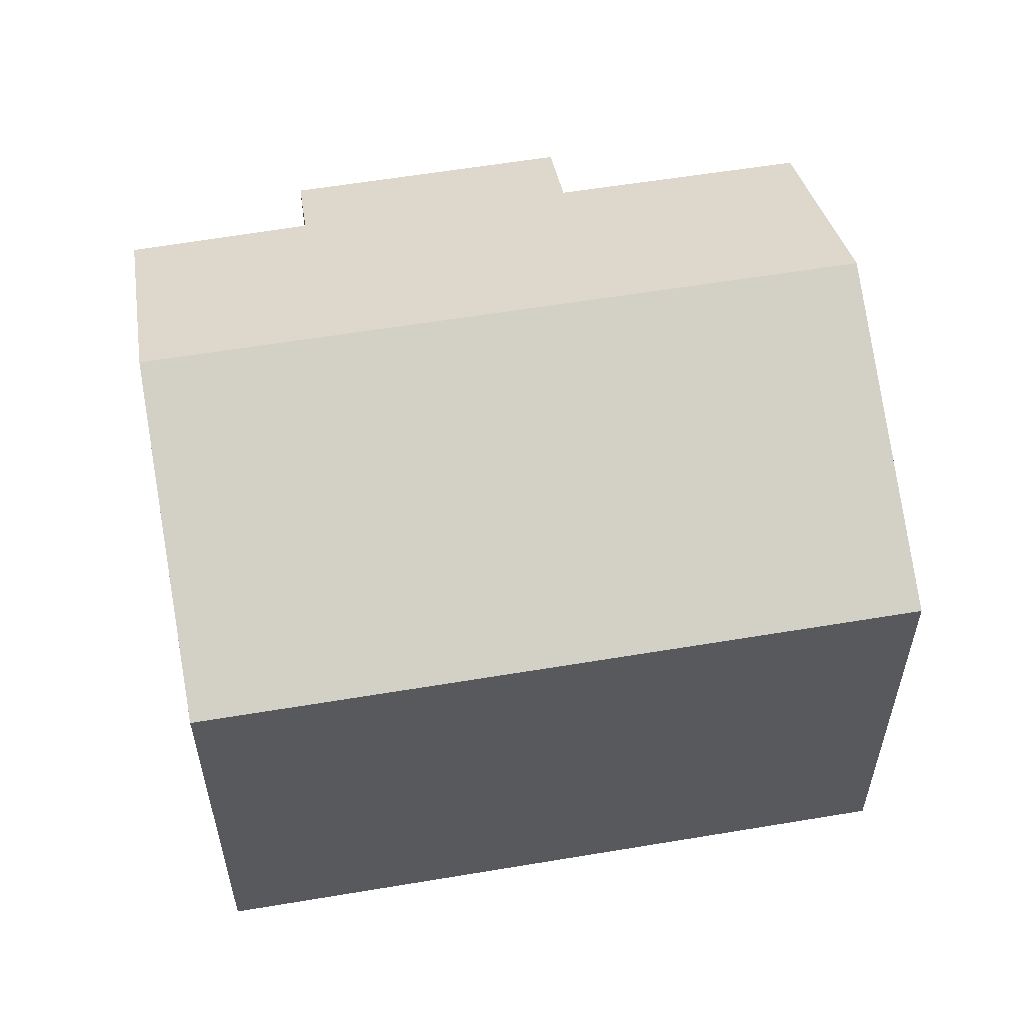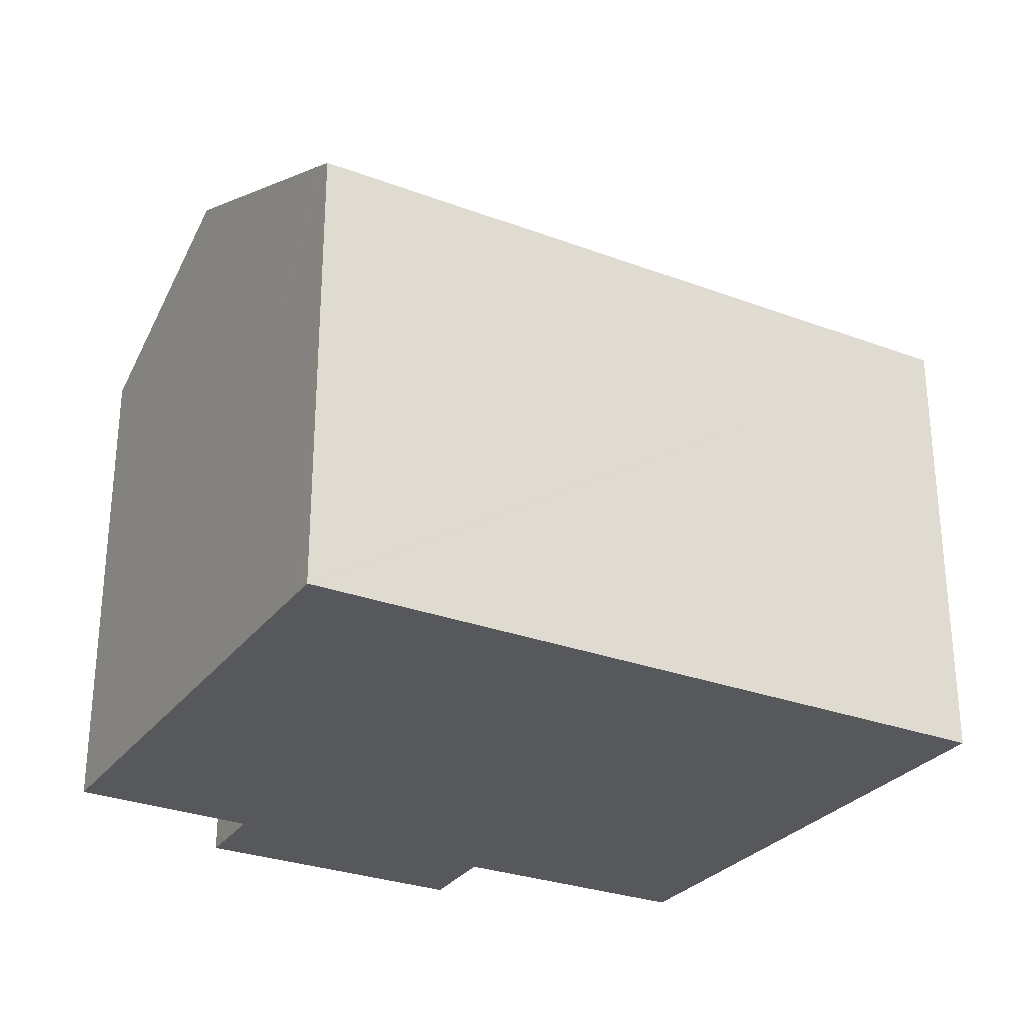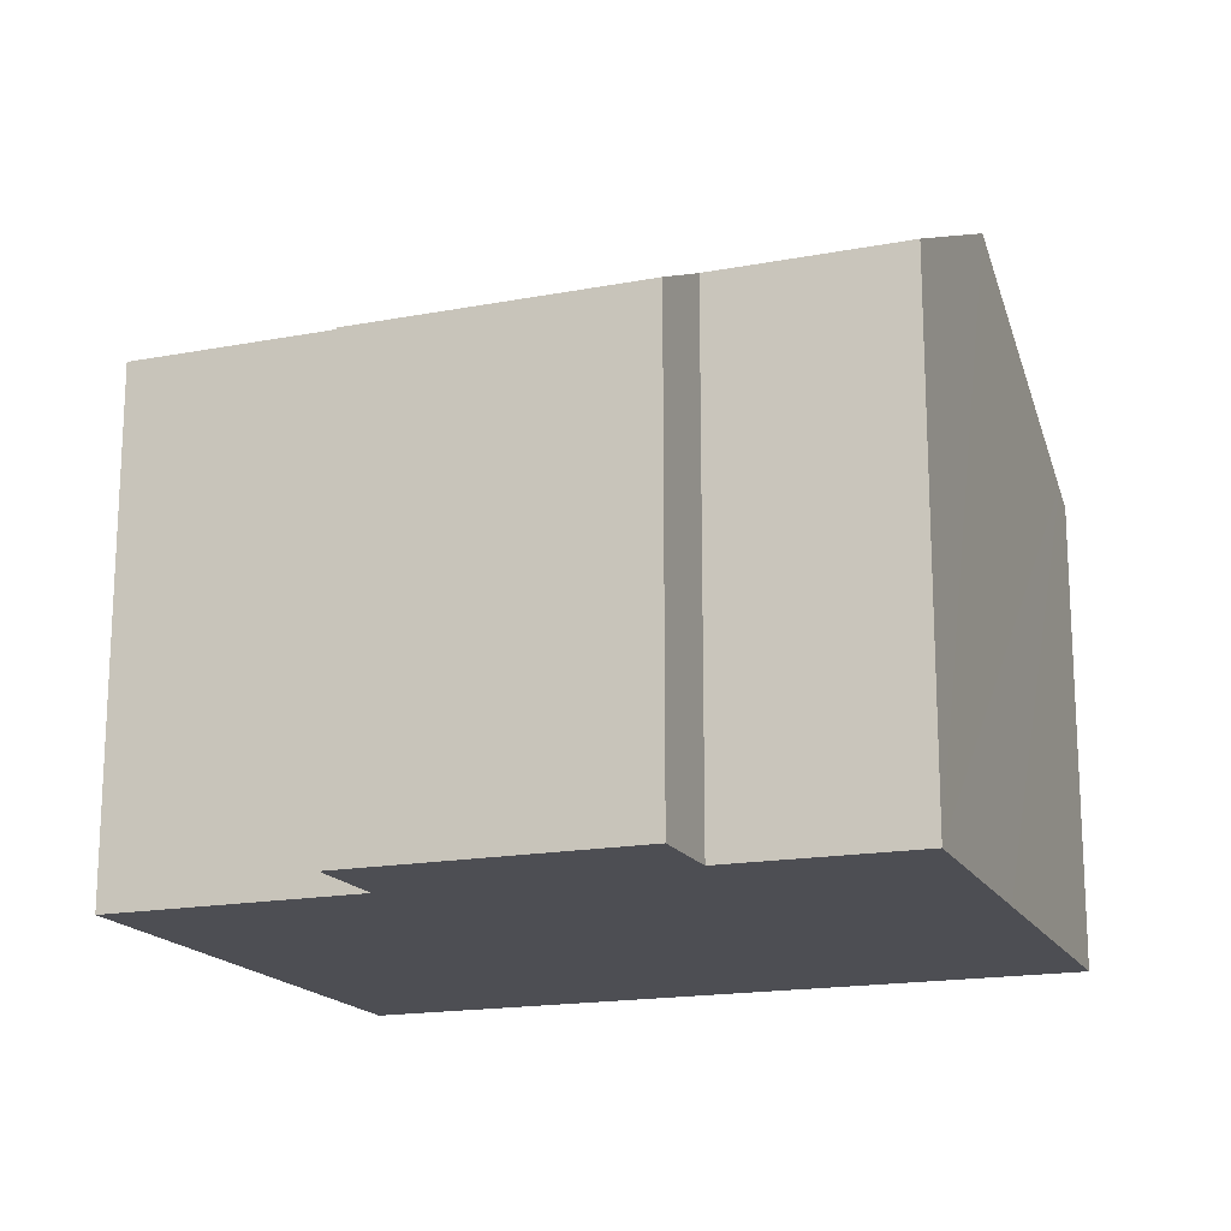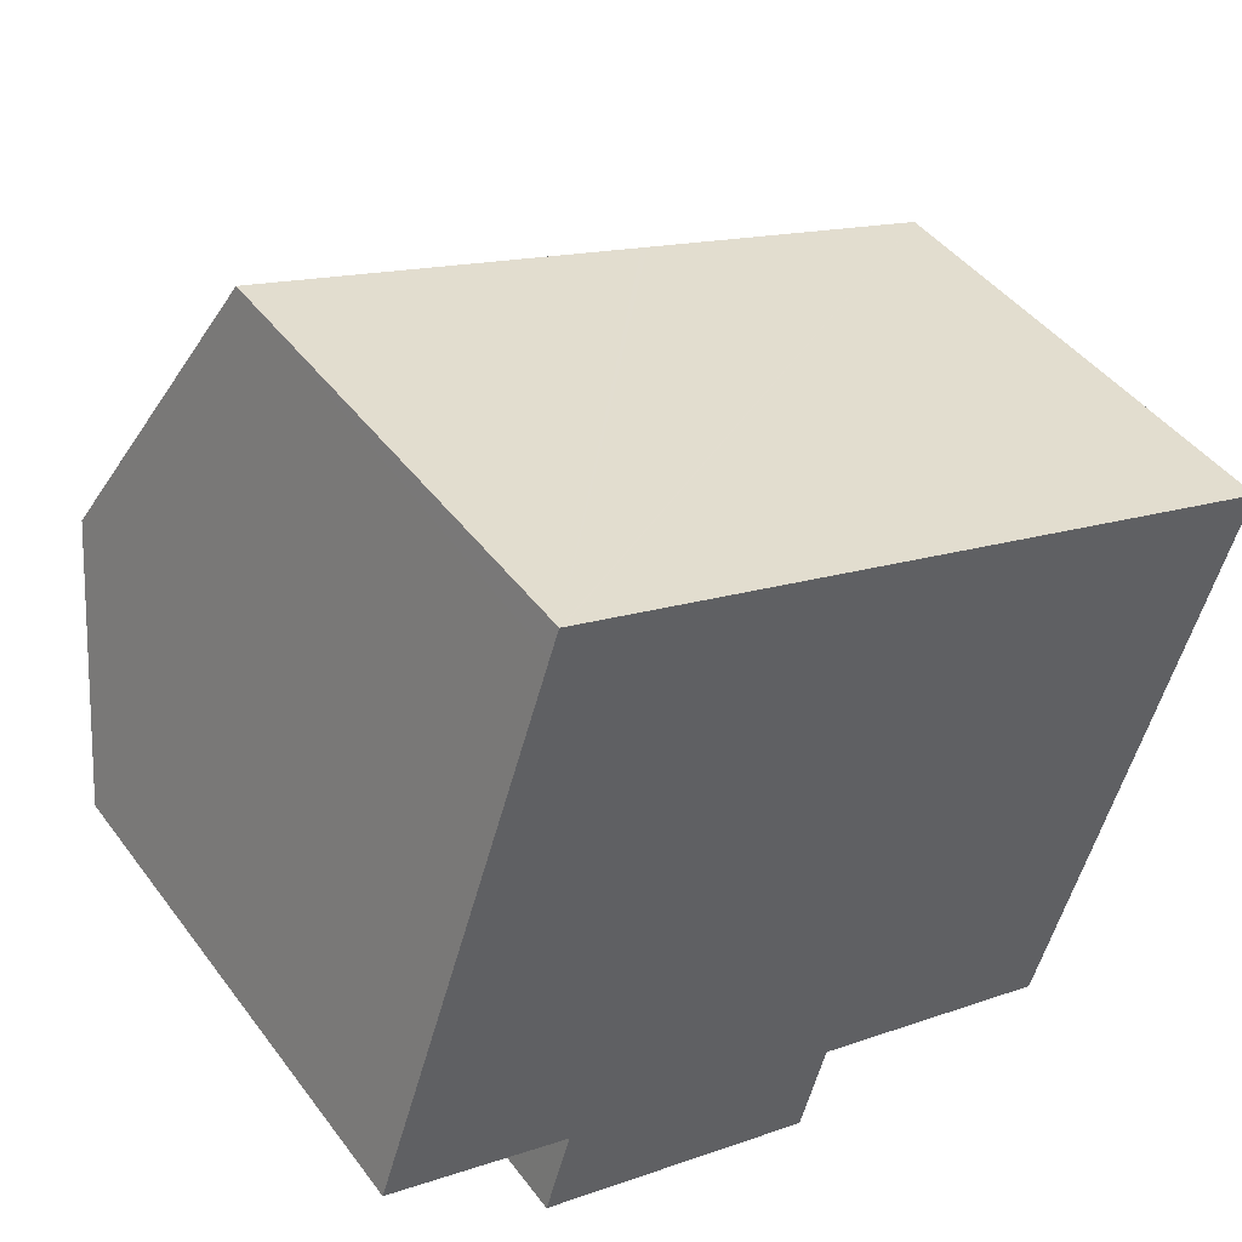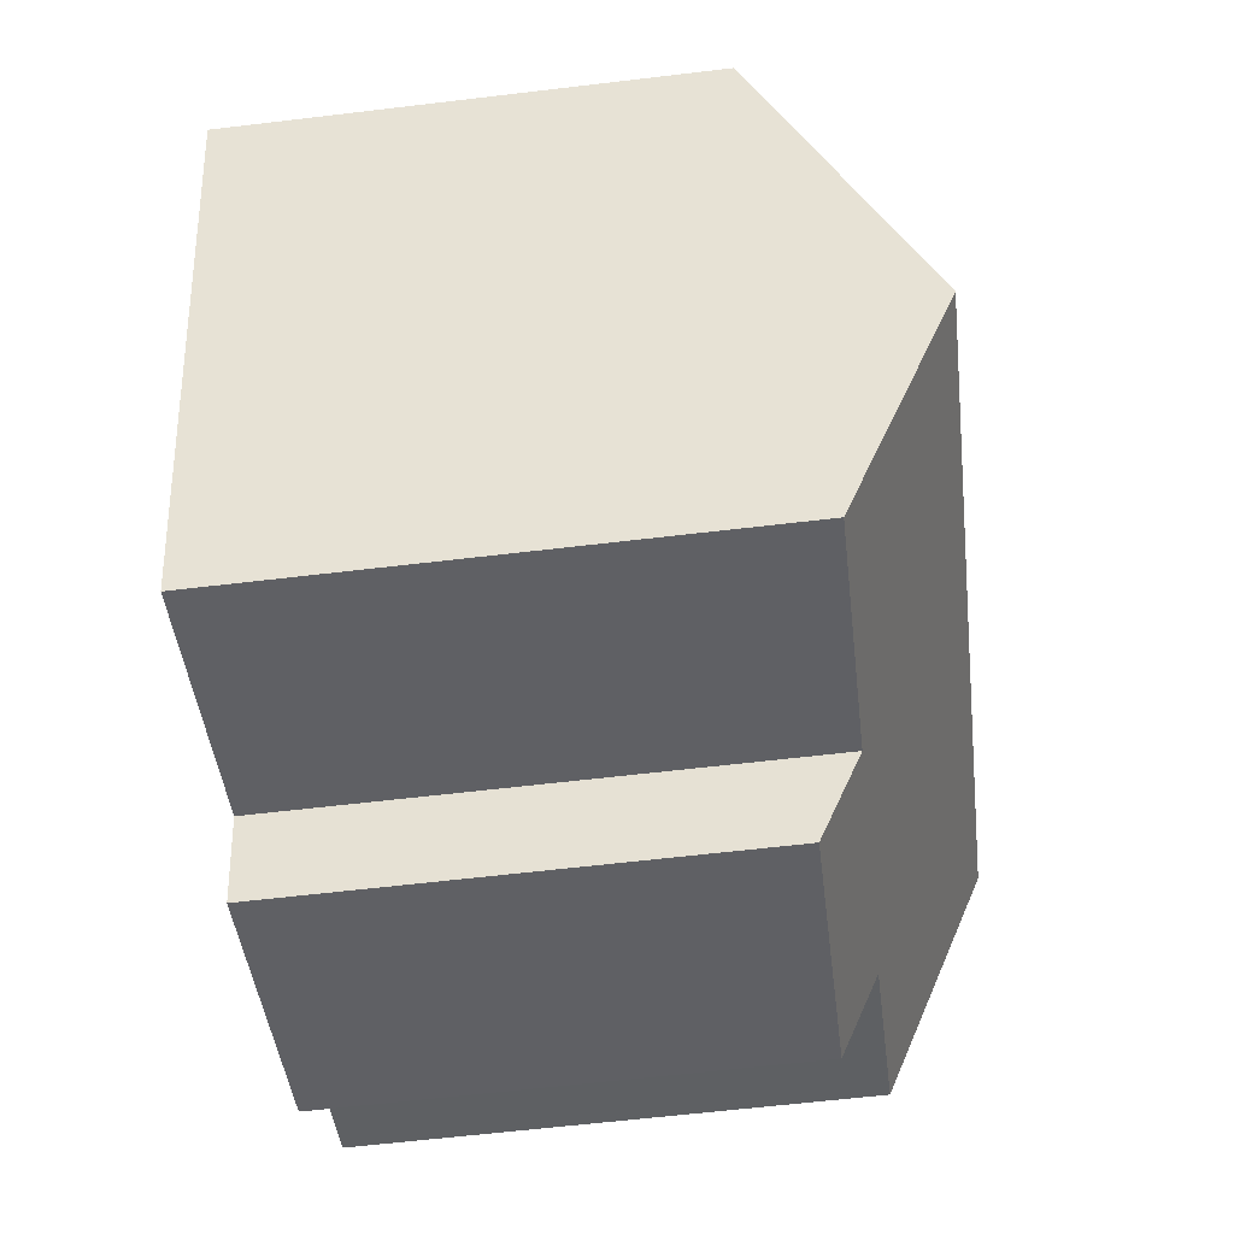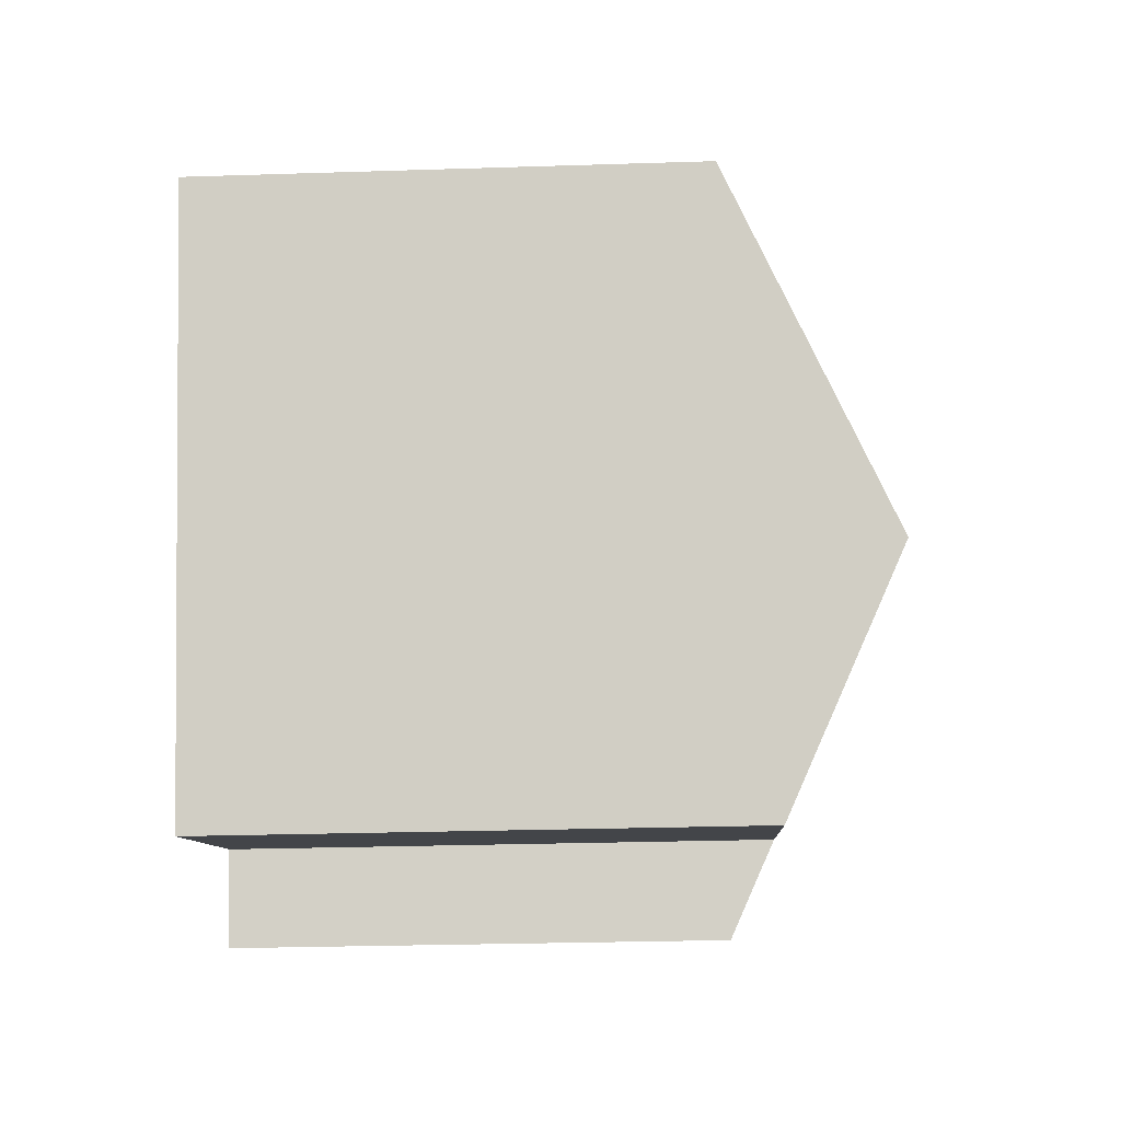
<metadata>
{"format":"obj","ext":"obj","renderer":"f3d","projection":"perspective","resolution":1024,"background":"white","views":[{"elev":57.1,"azim":8.3,"up":"+Y"},{"elev":-28.7,"azim":-11.1,"up":"+Y"},{"elev":-17.4,"azim":-141.2,"up":"+Y"},{"elev":44.5,"azim":-34.2,"up":"+Z"},{"elev":-62.3,"azim":96.9,"up":"+Z"},{"elev":-26.8,"azim":92.9,"up":"+Z"}]}
</metadata>
<code>
v  2.421 7.335 -2.282
v  7.165 7.99 -2.353
v  6.759 7.324 -3.734
v  12.24 9.731 -0.061
v  11.05 7.994 -3.621
v  1.183 9.731 3.575
v  2.812 7.962 -0.984
v  0 7.989 4.892e-16
v  13.75 7.519 4.474
v  9.053 7.322 6.467
v  13.89 7.322 4.878
v  8.953 7.322 6.5
v  7.703 7.322 6.911
v  7.621 7.322 6.938
v  2.855 7.322 8.505
v  2.82 7.322 8.517
v  2.688 7.515 8.12
v  2.82 -5.215e-16 8.517
v  2.855 -5.208e-16 8.505
v  7.621 -4.248e-16 6.938
v  13.89 -2.987e-16 4.878
v  7.703 -4.232e-16 6.911
v  9.053 -3.96e-16 6.467
v  8.953 -3.98e-16 6.5
v  12.24 3.735e-18 -0.061
v  11.05 2.217e-16 -3.621
v  13.75 -2.74e-16 4.474
v  7.165 1.441e-16 -2.353
v  6.759 2.286e-16 -3.734
v  2.421 1.397e-16 -2.282
v  0 0 0
v  2.812 6.025e-17 -0.984
v  1.183 -2.189e-16 3.575
v  2.688 -4.972e-16 8.12
g defaultobject
f 1 2 3
f 2 4 5
f 4 2 6
f 6 2 7
f 7 2 1
f 6 7 8
f 9 10 11
f 10 9 4
f 10 4 6
f 10 6 12
f 12 6 13
f 13 6 14
f 14 6 15
f 15 6 16
f 16 6 17
f 18 15 16
f 15 18 14
f 14 18 13
f 13 18 12
f 12 18 10
f 10 18 11
f 11 18 19
f 11 19 20
f 11 20 21
f 21 20 22
f 21 22 23
f 23 22 24
f 21 9 11
f 9 21 4
f 4 21 5
f 5 21 25
f 5 25 26
f 25 21 27
f 28 3 2
f 3 28 29
f 26 2 5
f 2 26 28
f 3 30 1
f 30 3 29
f 7 31 8
f 31 7 32
f 1 32 7
f 32 1 30
f 31 6 8
f 6 31 17
f 17 31 33
f 17 33 16
f 16 33 34
f 16 34 18
f 25 28 26
f 28 25 32
f 32 25 31
f 31 25 33
f 33 25 27
f 33 27 34
f 34 27 21
f 34 21 23
f 34 23 24
f 34 24 22
f 34 22 20
f 34 20 19
f 34 19 18
f 28 30 29
f 30 28 32

</code>
